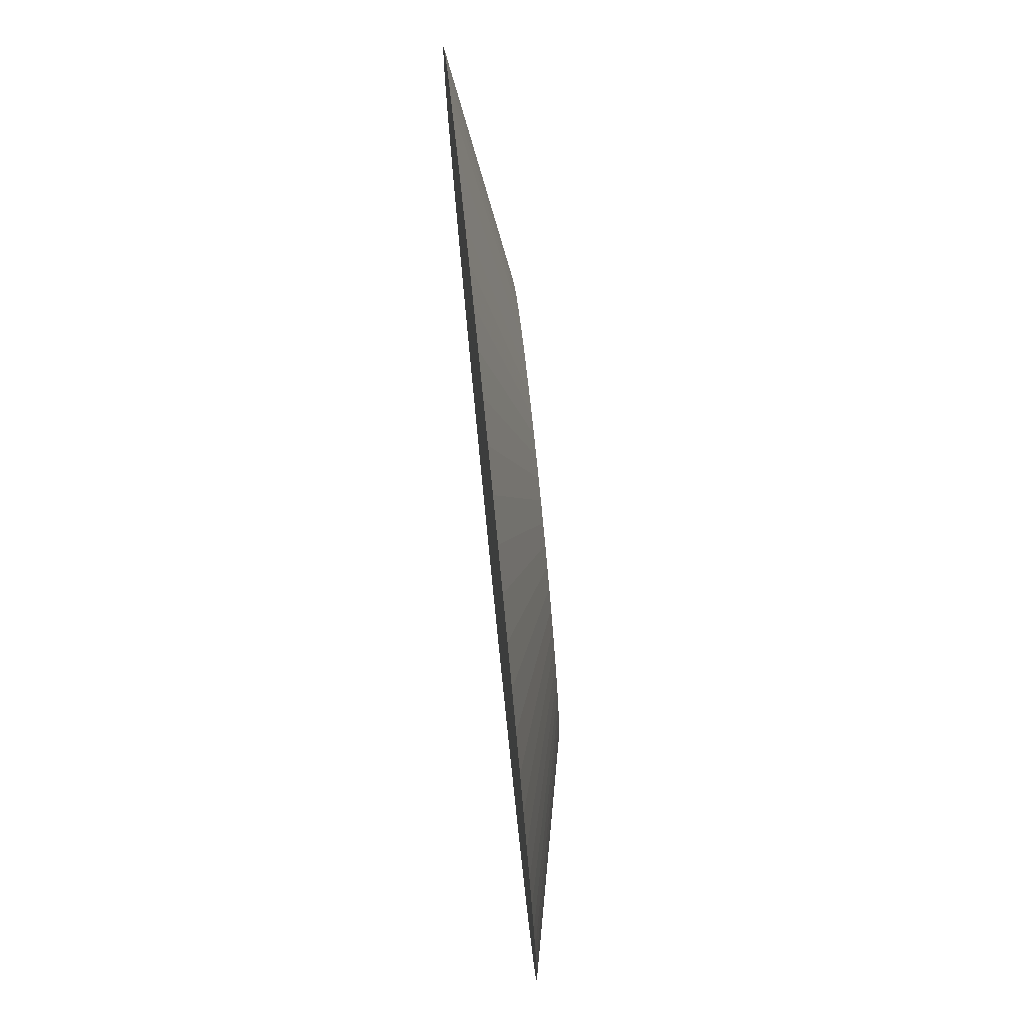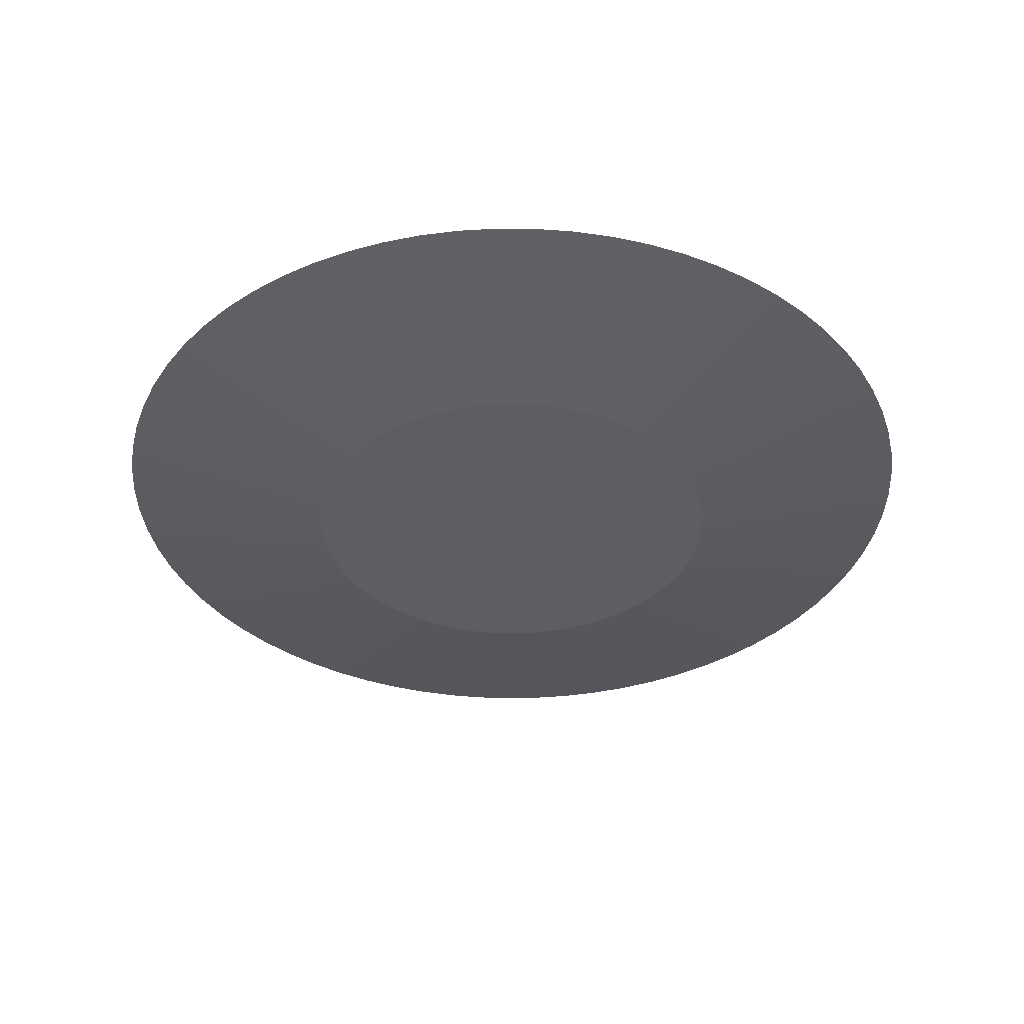
<metadata>
{"format":"obj","ext":"obj","renderer":"f3d","projection":"perspective","resolution":1024,"background":"white","views":[{"elev":79.2,"azim":84.2,"up":"+Y"},{"elev":-37.3,"azim":71.7,"up":"+Z"}]}
</metadata>
<code>
v 2.002e-17 9.277e-18 0.04938
v 2.002e-17 9.277e-18 -0.04938
v 0.9988 9.277e-18 0.04938
v 0.9949 0.08827 0.04938
v 0.9832 0.1759 0.04938
v 0.9638 0.2621 0.04938
v 0.9369 0.3462 0.04938
v 0.9026 0.4277 0.04938
v 0.8613 0.5058 0.04938
v 0.8132 0.5799 0.04938
v 0.7588 0.6495 0.04938
v 0.6984 0.714 0.04938
v 0.6326 0.7729 0.04938
v 0.5618 0.8258 0.04938
v 0.4866 0.8722 0.04938
v 0.4076 0.9118 0.04938
v 0.3254 0.9443 0.04938
v 0.2407 0.9693 0.04938
v 0.1541 0.9868 0.04938
v 0.06624 0.9966 0.04938
v -0.0221 0.9985 0.04938
v -0.1103 0.9927 0.04938
v -0.1976 0.979 0.04938
v -0.2833 0.9578 0.04938
v -0.3669 0.929 0.04938
v -0.4475 0.8929 0.04938
v -0.5247 0.8499 0.04938
v -0.5977 0.8002 0.04938
v -0.6661 0.7442 0.04938
v -0.7293 0.6824 0.04938
v -0.7867 0.6153 0.04938
v -0.838 0.5434 0.04938
v -0.8828 0.4672 0.04938
v -0.9206 0.3873 0.04938
v -0.9513 0.3044 0.04938
v -0.9744 0.2192 0.04938
v -0.99 0.1322 0.04938
v -0.9978 0.04418 0.04938
v -0.9978 -0.04418 0.04938
v -0.99 -0.1322 0.04938
v -0.9744 -0.2192 0.04938
v -0.9513 -0.3044 0.04938
v -0.9206 -0.3873 0.04938
v -0.8828 -0.4672 0.04938
v -0.838 -0.5434 0.04938
v -0.7867 -0.6153 0.04938
v -0.7293 -0.6824 0.04938
v -0.6661 -0.7442 0.04938
v -0.5977 -0.8002 0.04938
v -0.5247 -0.8499 0.04938
v -0.4475 -0.8929 0.04938
v -0.3669 -0.929 0.04938
v -0.2833 -0.9578 0.04938
v -0.1976 -0.979 0.04938
v -0.1103 -0.9927 0.04938
v -0.0221 -0.9985 0.04938
v 0.06624 -0.9966 0.04938
v 0.1541 -0.9868 0.04938
v 0.2407 -0.9693 0.04938
v 0.3254 -0.9443 0.04938
v 0.4076 -0.9118 0.04938
v 0.4866 -0.8722 0.04938
v 0.5618 -0.8258 0.04938
v 0.6326 -0.7729 0.04938
v 0.6984 -0.714 0.04938
v 0.7588 -0.6495 0.04938
v 0.8132 -0.5799 0.04938
v 0.8613 -0.5058 0.04938
v 0.9026 -0.4277 0.04938
v 0.9369 -0.3462 0.04938
v 0.9638 -0.2621 0.04938
v 0.9832 -0.1759 0.04938
v 0.9949 -0.08827 0.04938
v 0.8739 9.277e-18 0.02469
v 0.8705 0.07724 0.02469
v 0.8603 0.1539 0.02469
v 0.8433 0.2293 0.02469
v 0.8197 0.3029 0.02469
v 0.7898 0.3742 0.02469
v 0.7536 0.4425 0.02469
v 0.7115 0.5074 0.02469
v 0.6639 0.5683 0.02469
v 0.6111 0.6248 0.02469
v 0.5535 0.6763 0.02469
v 0.4915 0.7226 0.02469
v 0.4258 0.7632 0.02469
v 0.3566 0.7979 0.02469
v 0.2847 0.8263 0.02469
v 0.2106 0.8482 0.02469
v 0.1348 0.8635 0.02469
v 0.05796 0.872 0.02469
v -0.01933 0.8737 0.02469
v -0.09648 0.8686 0.02469
v -0.1729 0.8567 0.02469
v -0.2479 0.838 0.02469
v -0.321 0.8128 0.02469
v -0.3916 0.7813 0.02469
v -0.4591 0.7436 0.02469
v -0.523 0.7001 0.02469
v -0.5829 0.6512 0.02469
v -0.6381 0.5971 0.02469
v -0.6884 0.5384 0.02469
v -0.7333 0.4754 0.02469
v -0.7724 0.4088 0.02469
v -0.8055 0.3389 0.02469
v -0.8323 0.2664 0.02469
v -0.8526 0.1918 0.02469
v -0.8662 0.1157 0.02469
v -0.8731 0.03866 0.02469
v -0.8731 -0.03866 0.02469
v -0.8662 -0.1157 0.02469
v -0.8526 -0.1918 0.02469
v -0.8323 -0.2664 0.02469
v -0.8055 -0.3389 0.02469
v -0.7724 -0.4088 0.02469
v -0.7333 -0.4754 0.02469
v -0.6884 -0.5384 0.02469
v -0.6381 -0.5971 0.02469
v -0.5829 -0.6512 0.02469
v -0.523 -0.7001 0.02469
v -0.4591 -0.7436 0.02469
v -0.3916 -0.7813 0.02469
v -0.321 -0.8128 0.02469
v -0.2479 -0.838 0.02469
v -0.1729 -0.8567 0.02469
v -0.09648 -0.8686 0.02469
v -0.01933 -0.8737 0.02469
v 0.05796 -0.872 0.02469
v 0.1348 -0.8635 0.02469
v 0.2106 -0.8482 0.02469
v 0.2847 -0.8263 0.02469
v 0.3566 -0.7979 0.02469
v 0.4258 -0.7632 0.02469
v 0.4915 -0.7226 0.02469
v 0.5535 -0.6763 0.02469
v 0.6111 -0.6248 0.02469
v 0.6639 -0.5683 0.02469
v 0.7115 -0.5074 0.02469
v 0.7536 -0.4425 0.02469
v 0.7898 -0.3742 0.02469
v 0.8197 -0.3029 0.02469
v 0.8433 -0.2293 0.02469
v 0.8603 -0.1539 0.02469
v 0.8705 -0.07724 0.02469
v 0.7491 9.277e-18 3.25e-20
v 0.7462 0.0662 3.25e-20
v 0.7374 0.1319 3.25e-20
v 0.7228 0.1965 3.25e-20
v 0.7026 0.2597 3.25e-20
v 0.6769 0.3207 3.25e-20
v 0.6459 0.3793 3.25e-20
v 0.6099 0.4349 3.25e-20
v 0.5691 0.4871 3.25e-20
v 0.5238 0.5355 3.25e-20
v 0.4744 0.5797 3.25e-20
v 0.4213 0.6194 3.25e-20
v 0.3649 0.6542 3.25e-20
v 0.3057 0.6839 3.25e-20
v 0.2441 0.7082 3.25e-20
v 0.1805 0.727 3.25e-20
v 0.1155 0.7401 3.25e-20
v 0.04968 0.7474 3.25e-20
v -0.01657 0.7489 3.25e-20
v -0.08269 0.7445 3.25e-20
v -0.1482 0.7343 3.25e-20
v -0.2125 0.7183 3.25e-20
v -0.2751 0.6967 3.25e-20
v -0.3356 0.6697 3.25e-20
v -0.3935 0.6374 3.25e-20
v -0.4483 0.6001 3.25e-20
v -0.4996 0.5582 3.25e-20
v -0.547 0.5118 3.25e-20
v -0.5901 0.4615 3.25e-20
v -0.6285 0.4075 3.25e-20
v -0.6621 0.3504 3.25e-20
v -0.6905 0.2905 3.25e-20
v -0.7134 0.2283 3.25e-20
v -0.7308 0.1644 3.25e-20
v -0.7425 0.09914 3.25e-20
v -0.7484 0.03313 3.25e-20
v -0.7484 -0.03313 3.25e-20
v -0.7425 -0.09914 3.25e-20
v -0.7308 -0.1644 3.25e-20
v -0.7134 -0.2283 3.25e-20
v -0.6905 -0.2905 3.25e-20
v -0.6621 -0.3504 3.25e-20
v -0.6285 -0.4075 3.25e-20
v -0.5901 -0.4615 3.25e-20
v -0.547 -0.5118 3.25e-20
v -0.4996 -0.5582 3.25e-20
v -0.4483 -0.6001 3.25e-20
v -0.3935 -0.6374 3.25e-20
v -0.3356 -0.6697 3.25e-20
v -0.2751 -0.6967 3.25e-20
v -0.2125 -0.7183 3.25e-20
v -0.1482 -0.7343 3.25e-20
v -0.08269 -0.7445 3.25e-20
v -0.01657 -0.7489 3.25e-20
v 0.04968 -0.7474 3.25e-20
v 0.1155 -0.7401 3.25e-20
v 0.1805 -0.727 3.25e-20
v 0.2441 -0.7082 3.25e-20
v 0.3057 -0.6839 3.25e-20
v 0.3649 -0.6542 3.25e-20
v 0.4213 -0.6194 3.25e-20
v 0.4744 -0.5797 3.25e-20
v 0.5238 -0.5355 3.25e-20
v 0.5691 -0.4871 3.25e-20
v 0.6099 -0.4349 3.25e-20
v 0.6459 -0.3793 3.25e-20
v 0.6769 -0.3207 3.25e-20
v 0.7026 -0.2597 3.25e-20
v 0.7228 -0.1965 3.25e-20
v 0.7374 -0.1319 3.25e-20
v 0.7462 -0.0662 3.25e-20
v 0.6242 9.277e-18 -0.02469
v 0.6218 0.05517 -0.02469
v 0.6145 0.1099 -0.02469
v 0.6024 0.1638 -0.02469
v 0.5855 0.2164 -0.02469
v 0.5641 0.2673 -0.02469
v 0.5383 0.3161 -0.02469
v 0.5082 0.3624 -0.02469
v 0.4742 0.4059 -0.02469
v 0.4365 0.4463 -0.02469
v 0.3953 0.4831 -0.02469
v 0.3511 0.5161 -0.02469
v 0.3041 0.5452 -0.02469
v 0.2547 0.5699 -0.02469
v 0.2034 0.5902 -0.02469
v 0.1504 0.6058 -0.02469
v 0.09629 0.6168 -0.02469
v 0.0414 0.6229 -0.02469
v -0.01381 0.6241 -0.02469
v -0.06891 0.6204 -0.02469
v -0.1235 0.6119 -0.02469
v -0.1771 0.5986 -0.02469
v -0.2293 0.5806 -0.02469
v -0.2797 0.5581 -0.02469
v -0.3279 0.5312 -0.02469
v -0.3736 0.5001 -0.02469
v -0.4163 0.4651 -0.02469
v -0.4558 0.4265 -0.02469
v -0.4917 0.3846 -0.02469
v -0.5238 0.3396 -0.02469
v -0.5517 0.292 -0.02469
v -0.5754 0.2421 -0.02469
v -0.5945 0.1903 -0.02469
v -0.609 0.137 -0.02469
v -0.6187 0.08262 -0.02469
v -0.6236 0.02761 -0.02469
v -0.6236 -0.02761 -0.02469
v -0.6187 -0.08262 -0.02469
v -0.609 -0.137 -0.02469
v -0.5945 -0.1903 -0.02469
v -0.5754 -0.2421 -0.02469
v -0.5517 -0.292 -0.02469
v -0.5238 -0.3396 -0.02469
v -0.4917 -0.3846 -0.02469
v -0.4558 -0.4265 -0.02469
v -0.4163 -0.4651 -0.02469
v -0.3736 -0.5001 -0.02469
v -0.3279 -0.5312 -0.02469
v -0.2797 -0.5581 -0.02469
v -0.2293 -0.5806 -0.02469
v -0.1771 -0.5986 -0.02469
v -0.1235 -0.6119 -0.02469
v -0.06891 -0.6204 -0.02469
v -0.01381 -0.6241 -0.02469
v 0.0414 -0.6229 -0.02469
v 0.09629 -0.6168 -0.02469
v 0.1504 -0.6058 -0.02469
v 0.2034 -0.5902 -0.02469
v 0.2547 -0.5699 -0.02469
v 0.3041 -0.5452 -0.02469
v 0.3511 -0.5161 -0.02469
v 0.3953 -0.4831 -0.02469
v 0.4365 -0.4463 -0.02469
v 0.4742 -0.4059 -0.02469
v 0.5082 -0.3624 -0.02469
v 0.5383 -0.3161 -0.02469
v 0.5641 -0.2673 -0.02469
v 0.5855 -0.2164 -0.02469
v 0.6024 -0.1638 -0.02469
v 0.6145 -0.1099 -0.02469
v 0.6218 -0.05517 -0.02469
v 0.4994 9.277e-18 -0.04938
v 0.4974 0.04414 -0.04938
v 0.4916 0.08793 -0.04938
v 0.4819 0.131 -0.04938
v 0.4684 0.1731 -0.04938
v 0.4513 0.2138 -0.04938
v 0.4306 0.2529 -0.04938
v 0.4066 0.2899 -0.04938
v 0.3794 0.3247 -0.04938
v 0.3492 0.357 -0.04938
v 0.3163 0.3865 -0.04938
v 0.2809 0.4129 -0.04938
v 0.2433 0.4361 -0.04938
v 0.2038 0.4559 -0.04938
v 0.1627 0.4721 -0.04938
v 0.1203 0.4847 -0.04938
v 0.07703 0.4934 -0.04938
v 0.03312 0.4983 -0.04938
v -0.01105 0.4993 -0.04938
v -0.05513 0.4963 -0.04938
v -0.09878 0.4895 -0.04938
v -0.1417 0.4789 -0.04938
v -0.1834 0.4645 -0.04938
v -0.2238 0.4465 -0.04938
v -0.2623 0.4249 -0.04938
v -0.2989 0.4001 -0.04938
v -0.3331 0.3721 -0.04938
v -0.3646 0.3412 -0.04938
v -0.3934 0.3076 -0.04938
v -0.419 0.2717 -0.04938
v -0.4414 0.2336 -0.04938
v -0.4603 0.1937 -0.04938
v -0.4756 0.1522 -0.04938
v -0.4872 0.1096 -0.04938
v -0.495 0.0661 -0.04938
v -0.4989 0.02209 -0.04938
v -0.4989 -0.02209 -0.04938
v -0.495 -0.0661 -0.04938
v -0.4872 -0.1096 -0.04938
v -0.4756 -0.1522 -0.04938
v -0.4603 -0.1937 -0.04938
v -0.4414 -0.2336 -0.04938
v -0.419 -0.2717 -0.04938
v -0.3934 -0.3076 -0.04938
v -0.3646 -0.3412 -0.04938
v -0.3331 -0.3721 -0.04938
v -0.2989 -0.4001 -0.04938
v -0.2623 -0.4249 -0.04938
v -0.2238 -0.4465 -0.04938
v -0.1834 -0.4645 -0.04938
v -0.1417 -0.4789 -0.04938
v -0.09878 -0.4895 -0.04938
v -0.05513 -0.4963 -0.04938
v -0.01105 -0.4993 -0.04938
v 0.03312 -0.4983 -0.04938
v 0.07703 -0.4934 -0.04938
v 0.1203 -0.4847 -0.04938
v 0.1627 -0.4721 -0.04938
v 0.2038 -0.4559 -0.04938
v 0.2433 -0.4361 -0.04938
v 0.2809 -0.4129 -0.04938
v 0.3163 -0.3865 -0.04938
v 0.3492 -0.357 -0.04938
v 0.3794 -0.3247 -0.04938
v 0.4066 -0.2899 -0.04938
v 0.4306 -0.2529 -0.04938
v 0.4513 -0.2138 -0.04938
v 0.4684 -0.1731 -0.04938
v 0.4819 -0.131 -0.04938
v 0.4916 -0.08793 -0.04938
v 0.4974 -0.04414 -0.04938
f 1 3 4
f 2 288 287
f 1 4 5
f 2 289 288
f 1 5 6
f 2 290 289
f 1 6 7
f 2 291 290
f 1 7 8
f 2 292 291
f 1 8 9
f 2 293 292
f 1 9 10
f 2 294 293
f 1 10 11
f 2 295 294
f 1 11 12
f 2 296 295
f 1 12 13
f 2 297 296
f 1 13 14
f 2 298 297
f 1 14 15
f 2 299 298
f 1 15 16
f 2 300 299
f 1 16 17
f 2 301 300
f 1 17 18
f 2 302 301
f 1 18 19
f 2 303 302
f 1 19 20
f 2 304 303
f 1 20 21
f 2 305 304
f 1 21 22
f 2 306 305
f 1 22 23
f 2 307 306
f 1 23 24
f 2 308 307
f 1 24 25
f 2 309 308
f 1 25 26
f 2 310 309
f 1 26 27
f 2 311 310
f 1 27 28
f 2 312 311
f 1 28 29
f 2 313 312
f 1 29 30
f 2 314 313
f 1 30 31
f 2 315 314
f 1 31 32
f 2 316 315
f 1 32 33
f 2 317 316
f 1 33 34
f 2 318 317
f 1 34 35
f 2 319 318
f 1 35 36
f 2 320 319
f 1 36 37
f 2 321 320
f 1 37 38
f 2 322 321
f 1 38 39
f 2 323 322
f 1 39 40
f 2 324 323
f 1 40 41
f 2 325 324
f 1 41 42
f 2 326 325
f 1 42 43
f 2 327 326
f 1 43 44
f 2 328 327
f 1 44 45
f 2 329 328
f 1 45 46
f 2 330 329
f 1 46 47
f 2 331 330
f 1 47 48
f 2 332 331
f 1 48 49
f 2 333 332
f 1 49 50
f 2 334 333
f 1 50 51
f 2 335 334
f 1 51 52
f 2 336 335
f 1 52 53
f 2 337 336
f 1 53 54
f 2 338 337
f 1 54 55
f 2 339 338
f 1 55 56
f 2 340 339
f 1 56 57
f 2 341 340
f 1 57 58
f 2 342 341
f 1 58 59
f 2 343 342
f 1 59 60
f 2 344 343
f 1 60 61
f 2 345 344
f 1 61 62
f 2 346 345
f 1 62 63
f 2 347 346
f 1 63 64
f 2 348 347
f 1 64 65
f 2 349 348
f 1 65 66
f 2 350 349
f 1 66 67
f 2 351 350
f 1 67 68
f 2 352 351
f 1 68 69
f 2 353 352
f 1 69 70
f 2 354 353
f 1 70 71
f 2 355 354
f 1 71 72
f 2 356 355
f 1 72 73
f 2 357 356
f 1 73 3
f 2 287 357
f 74 4 3
f 74 75 4
f 75 5 4
f 75 76 5
f 76 6 5
f 76 77 6
f 77 7 6
f 77 78 7
f 78 8 7
f 78 79 8
f 79 9 8
f 79 80 9
f 80 10 9
f 80 81 10
f 81 11 10
f 81 82 11
f 82 12 11
f 82 83 12
f 83 13 12
f 83 84 13
f 84 14 13
f 84 85 14
f 85 15 14
f 85 86 15
f 86 16 15
f 86 87 16
f 87 17 16
f 87 88 17
f 88 18 17
f 88 89 18
f 89 19 18
f 89 90 19
f 90 20 19
f 90 91 20
f 91 21 20
f 91 92 21
f 92 22 21
f 92 93 22
f 93 23 22
f 93 94 23
f 94 24 23
f 94 95 24
f 95 25 24
f 95 96 25
f 96 26 25
f 96 97 26
f 97 27 26
f 97 98 27
f 98 28 27
f 98 99 28
f 99 29 28
f 99 100 29
f 100 30 29
f 100 101 30
f 101 31 30
f 101 102 31
f 102 32 31
f 102 103 32
f 103 33 32
f 103 104 33
f 104 34 33
f 104 105 34
f 105 35 34
f 105 106 35
f 106 36 35
f 106 107 36
f 107 37 36
f 107 108 37
f 108 38 37
f 108 109 38
f 109 39 38
f 109 110 39
f 110 40 39
f 110 111 40
f 111 41 40
f 111 112 41
f 112 42 41
f 112 113 42
f 113 43 42
f 113 114 43
f 114 44 43
f 114 115 44
f 115 45 44
f 115 116 45
f 116 46 45
f 116 117 46
f 117 47 46
f 117 118 47
f 118 48 47
f 118 119 48
f 119 49 48
f 119 120 49
f 120 50 49
f 120 121 50
f 121 51 50
f 121 122 51
f 122 52 51
f 122 123 52
f 123 53 52
f 123 124 53
f 124 54 53
f 124 125 54
f 125 55 54
f 125 126 55
f 126 56 55
f 126 127 56
f 127 57 56
f 127 128 57
f 128 58 57
f 128 129 58
f 129 59 58
f 129 130 59
f 130 60 59
f 130 131 60
f 131 61 60
f 131 132 61
f 132 62 61
f 132 133 62
f 133 63 62
f 133 134 63
f 134 64 63
f 134 135 64
f 135 65 64
f 135 136 65
f 136 66 65
f 136 137 66
f 137 67 66
f 137 138 67
f 138 68 67
f 138 139 68
f 139 69 68
f 139 140 69
f 140 70 69
f 140 141 70
f 141 71 70
f 141 142 71
f 142 72 71
f 142 143 72
f 143 73 72
f 143 144 73
f 144 3 73
f 144 74 3
f 145 75 74
f 145 146 75
f 146 76 75
f 146 147 76
f 147 77 76
f 147 148 77
f 148 78 77
f 148 149 78
f 149 79 78
f 149 150 79
f 150 80 79
f 150 151 80
f 151 81 80
f 151 152 81
f 152 82 81
f 152 153 82
f 153 83 82
f 153 154 83
f 154 84 83
f 154 155 84
f 155 85 84
f 155 156 85
f 156 86 85
f 156 157 86
f 157 87 86
f 157 158 87
f 158 88 87
f 158 159 88
f 159 89 88
f 159 160 89
f 160 90 89
f 160 161 90
f 161 91 90
f 161 162 91
f 162 92 91
f 162 163 92
f 163 93 92
f 163 164 93
f 164 94 93
f 164 165 94
f 165 95 94
f 165 166 95
f 166 96 95
f 166 167 96
f 167 97 96
f 167 168 97
f 168 98 97
f 168 169 98
f 169 99 98
f 169 170 99
f 170 100 99
f 170 171 100
f 171 101 100
f 171 172 101
f 172 102 101
f 172 173 102
f 173 103 102
f 173 174 103
f 174 104 103
f 174 175 104
f 175 105 104
f 175 176 105
f 176 106 105
f 176 177 106
f 177 107 106
f 177 178 107
f 178 108 107
f 178 179 108
f 179 109 108
f 179 180 109
f 180 110 109
f 180 181 110
f 181 111 110
f 181 182 111
f 182 112 111
f 182 183 112
f 183 113 112
f 183 184 113
f 184 114 113
f 184 185 114
f 185 115 114
f 185 186 115
f 186 116 115
f 186 187 116
f 187 117 116
f 187 188 117
f 188 118 117
f 188 189 118
f 189 119 118
f 189 190 119
f 190 120 119
f 190 191 120
f 191 121 120
f 191 192 121
f 192 122 121
f 192 193 122
f 193 123 122
f 193 194 123
f 194 124 123
f 194 195 124
f 195 125 124
f 195 196 125
f 196 126 125
f 196 197 126
f 197 127 126
f 197 198 127
f 198 128 127
f 198 199 128
f 199 129 128
f 199 200 129
f 200 130 129
f 200 201 130
f 201 131 130
f 201 202 131
f 202 132 131
f 202 203 132
f 203 133 132
f 203 204 133
f 204 134 133
f 204 205 134
f 205 135 134
f 205 206 135
f 206 136 135
f 206 207 136
f 207 137 136
f 207 208 137
f 208 138 137
f 208 209 138
f 209 139 138
f 209 210 139
f 210 140 139
f 210 211 140
f 211 141 140
f 211 212 141
f 212 142 141
f 212 213 142
f 213 143 142
f 213 214 143
f 214 144 143
f 214 215 144
f 215 74 144
f 215 145 74
f 216 146 145
f 216 217 146
f 217 147 146
f 217 218 147
f 218 148 147
f 218 219 148
f 219 149 148
f 219 220 149
f 220 150 149
f 220 221 150
f 221 151 150
f 221 222 151
f 222 152 151
f 222 223 152
f 223 153 152
f 223 224 153
f 224 154 153
f 224 225 154
f 225 155 154
f 225 226 155
f 226 156 155
f 226 227 156
f 227 157 156
f 227 228 157
f 228 158 157
f 228 229 158
f 229 159 158
f 229 230 159
f 230 160 159
f 230 231 160
f 231 161 160
f 231 232 161
f 232 162 161
f 232 233 162
f 233 163 162
f 233 234 163
f 234 164 163
f 234 235 164
f 235 165 164
f 235 236 165
f 236 166 165
f 236 237 166
f 237 167 166
f 237 238 167
f 238 168 167
f 238 239 168
f 239 169 168
f 239 240 169
f 240 170 169
f 240 241 170
f 241 171 170
f 241 242 171
f 242 172 171
f 242 243 172
f 243 173 172
f 243 244 173
f 244 174 173
f 244 245 174
f 245 175 174
f 245 246 175
f 246 176 175
f 246 247 176
f 247 177 176
f 247 248 177
f 248 178 177
f 248 249 178
f 249 179 178
f 249 250 179
f 250 180 179
f 250 251 180
f 251 181 180
f 251 252 181
f 252 182 181
f 252 253 182
f 253 183 182
f 253 254 183
f 254 184 183
f 254 255 184
f 255 185 184
f 255 256 185
f 256 186 185
f 256 257 186
f 257 187 186
f 257 258 187
f 258 188 187
f 258 259 188
f 259 189 188
f 259 260 189
f 260 190 189
f 260 261 190
f 261 191 190
f 261 262 191
f 262 192 191
f 262 263 192
f 263 193 192
f 263 264 193
f 264 194 193
f 264 265 194
f 265 195 194
f 265 266 195
f 266 196 195
f 266 267 196
f 267 197 196
f 267 268 197
f 268 198 197
f 268 269 198
f 269 199 198
f 269 270 199
f 270 200 199
f 270 271 200
f 271 201 200
f 271 272 201
f 272 202 201
f 272 273 202
f 273 203 202
f 273 274 203
f 274 204 203
f 274 275 204
f 275 205 204
f 275 276 205
f 276 206 205
f 276 277 206
f 277 207 206
f 277 278 207
f 278 208 207
f 278 279 208
f 279 209 208
f 279 280 209
f 280 210 209
f 280 281 210
f 281 211 210
f 281 282 211
f 282 212 211
f 282 283 212
f 283 213 212
f 283 284 213
f 284 214 213
f 284 285 214
f 285 215 214
f 285 286 215
f 286 145 215
f 286 216 145
f 287 217 216
f 287 288 217
f 288 218 217
f 288 289 218
f 289 219 218
f 289 290 219
f 290 220 219
f 290 291 220
f 291 221 220
f 291 292 221
f 292 222 221
f 292 293 222
f 293 223 222
f 293 294 223
f 294 224 223
f 294 295 224
f 295 225 224
f 295 296 225
f 296 226 225
f 296 297 226
f 297 227 226
f 297 298 227
f 298 228 227
f 298 299 228
f 299 229 228
f 299 300 229
f 300 230 229
f 300 301 230
f 301 231 230
f 301 302 231
f 302 232 231
f 302 303 232
f 303 233 232
f 303 304 233
f 304 234 233
f 304 305 234
f 305 235 234
f 305 306 235
f 306 236 235
f 306 307 236
f 307 237 236
f 307 308 237
f 308 238 237
f 308 309 238
f 309 239 238
f 309 310 239
f 310 240 239
f 310 311 240
f 311 241 240
f 311 312 241
f 312 242 241
f 312 313 242
f 313 243 242
f 313 314 243
f 314 244 243
f 314 315 244
f 315 245 244
f 315 316 245
f 316 246 245
f 316 317 246
f 317 247 246
f 317 318 247
f 318 248 247
f 318 319 248
f 319 249 248
f 319 320 249
f 320 250 249
f 320 321 250
f 321 251 250
f 321 322 251
f 322 252 251
f 322 323 252
f 323 253 252
f 323 324 253
f 324 254 253
f 324 325 254
f 325 255 254
f 325 326 255
f 326 256 255
f 326 327 256
f 327 257 256
f 327 328 257
f 328 258 257
f 328 329 258
f 329 259 258
f 329 330 259
f 330 260 259
f 330 331 260
f 331 261 260
f 331 332 261
f 332 262 261
f 332 333 262
f 333 263 262
f 333 334 263
f 334 264 263
f 334 335 264
f 335 265 264
f 335 336 265
f 336 266 265
f 336 337 266
f 337 267 266
f 337 338 267
f 338 268 267
f 338 339 268
f 339 269 268
f 339 340 269
f 340 270 269
f 340 341 270
f 341 271 270
f 341 342 271
f 342 272 271
f 342 343 272
f 343 273 272
f 343 344 273
f 344 274 273
f 344 345 274
f 345 275 274
f 345 346 275
f 346 276 275
f 346 347 276
f 347 277 276
f 347 348 277
f 348 278 277
f 348 349 278
f 349 279 278
f 349 350 279
f 350 280 279
f 350 351 280
f 351 281 280
f 351 352 281
f 352 282 281
f 352 353 282
f 353 283 282
f 353 354 283
f 354 284 283
f 354 355 284
f 355 285 284
f 355 356 285
f 356 286 285
f 356 357 286
f 357 216 286
f 357 287 216

</code>
